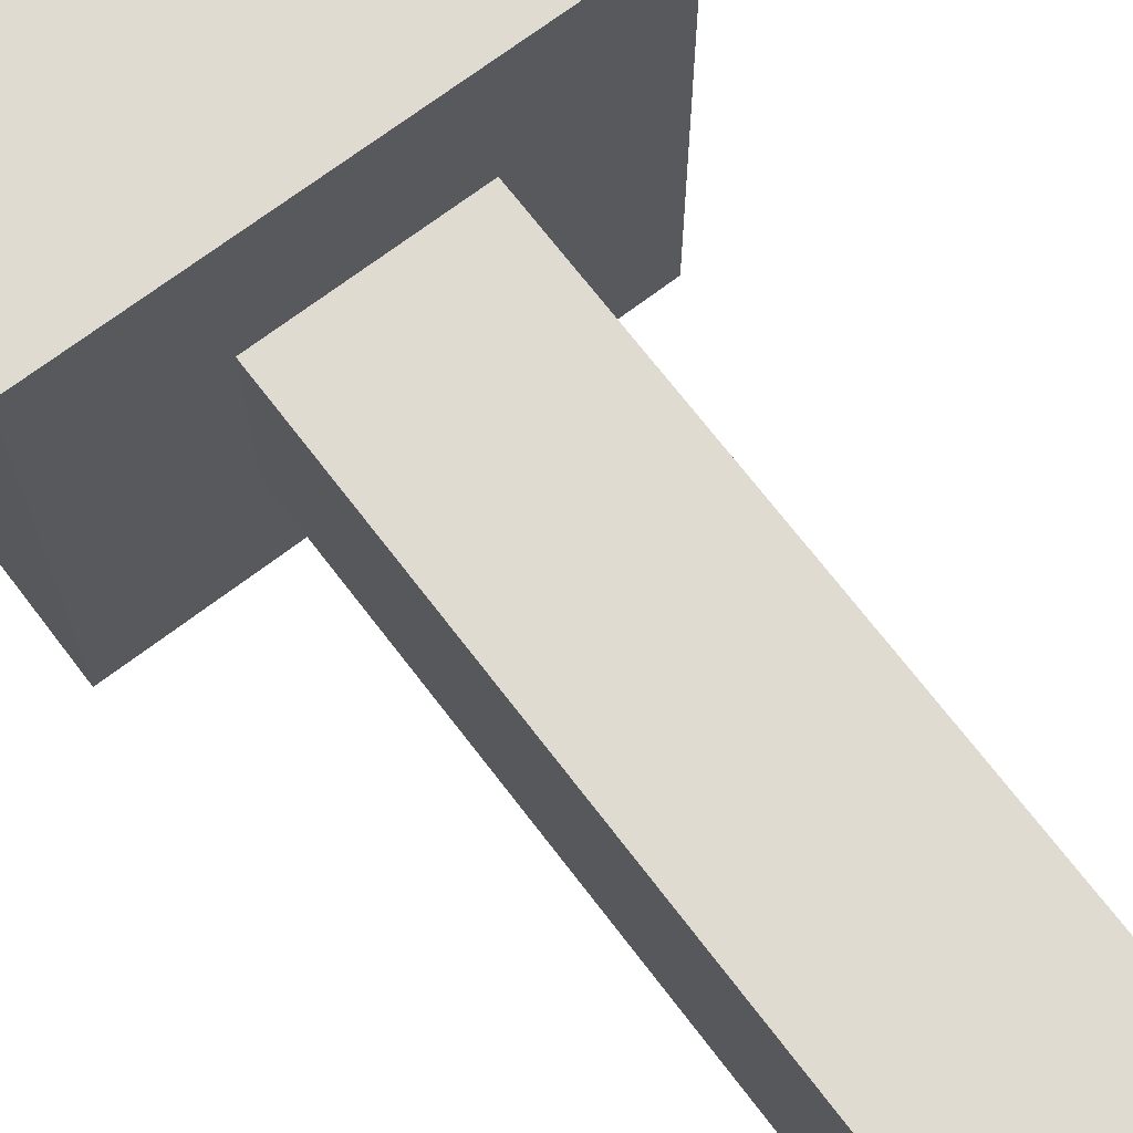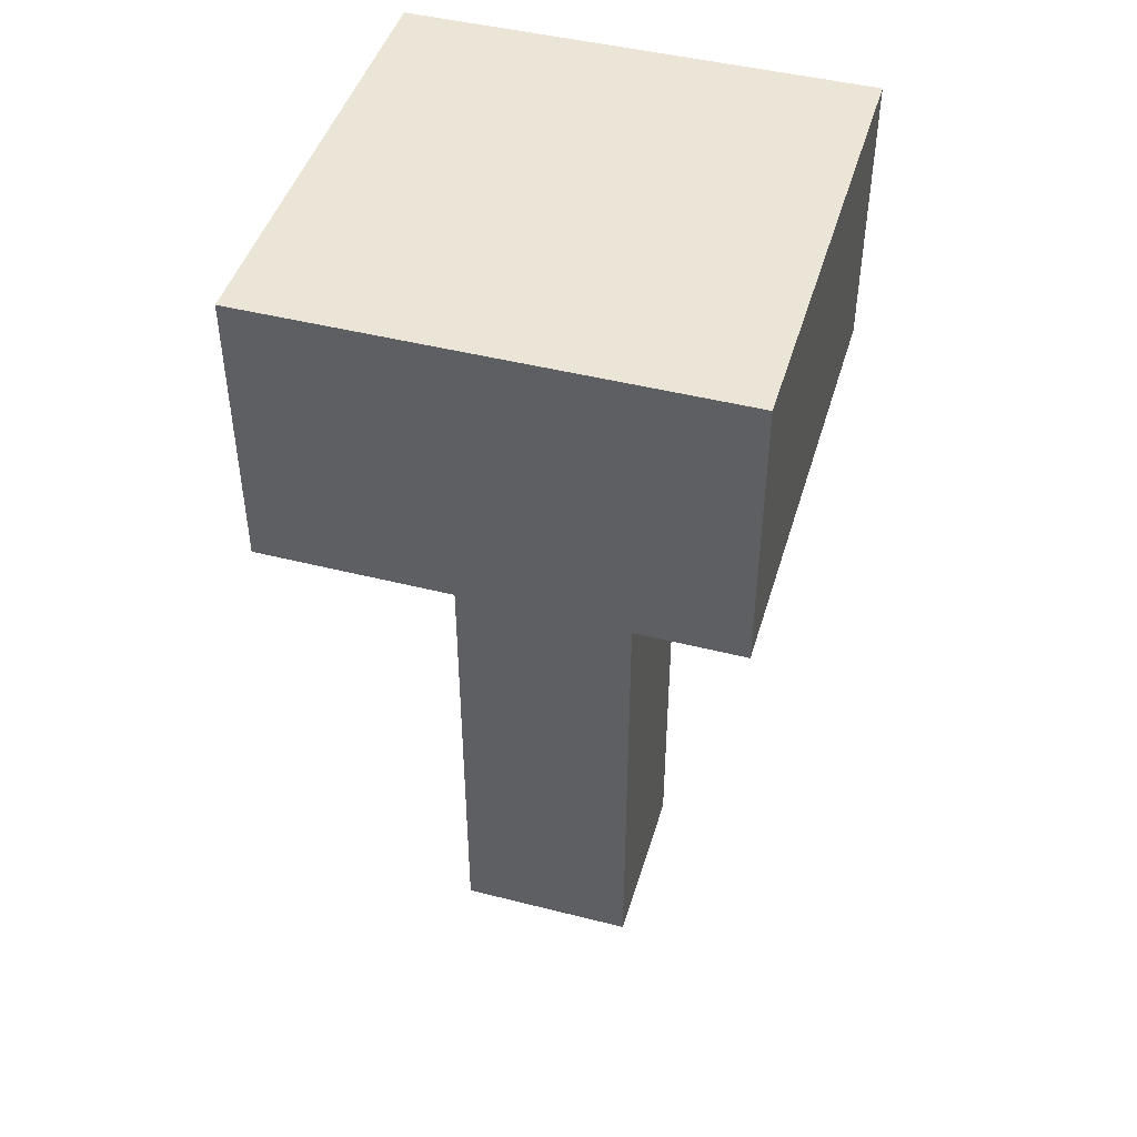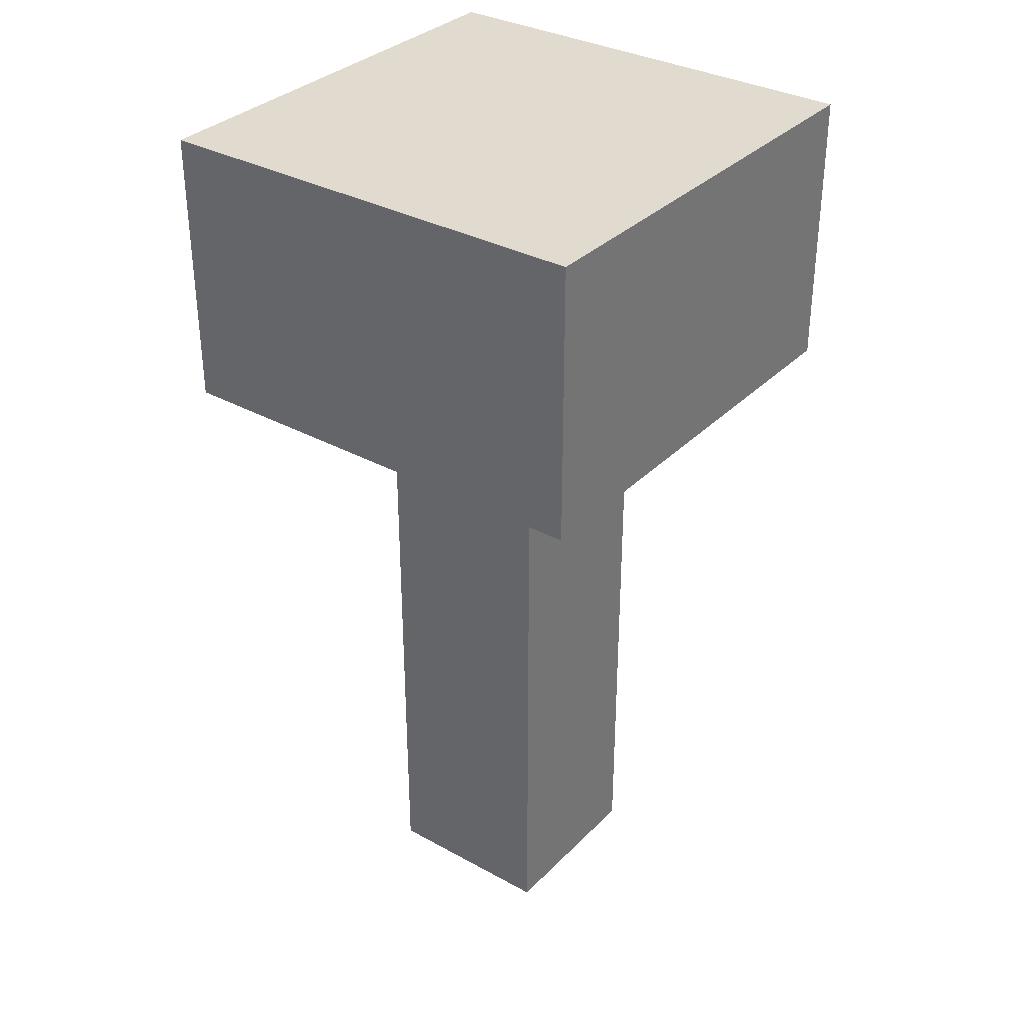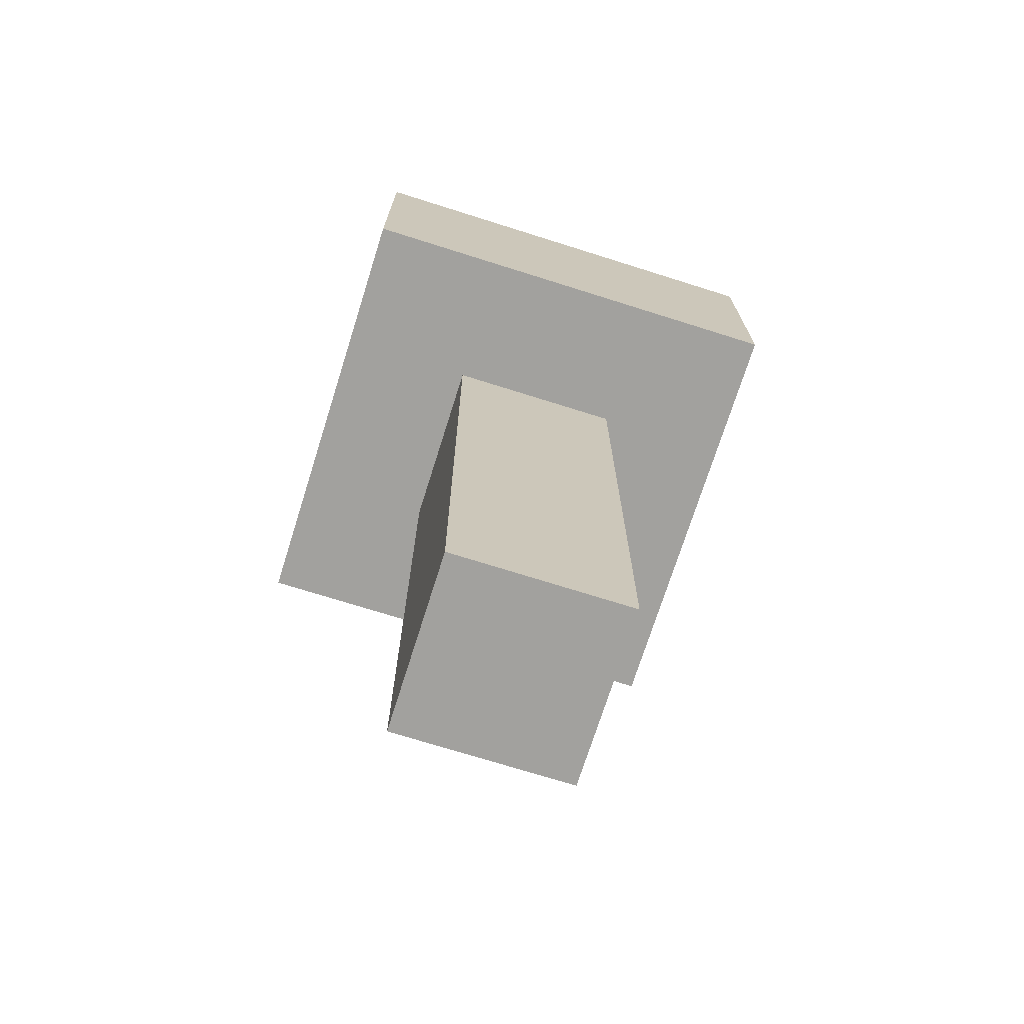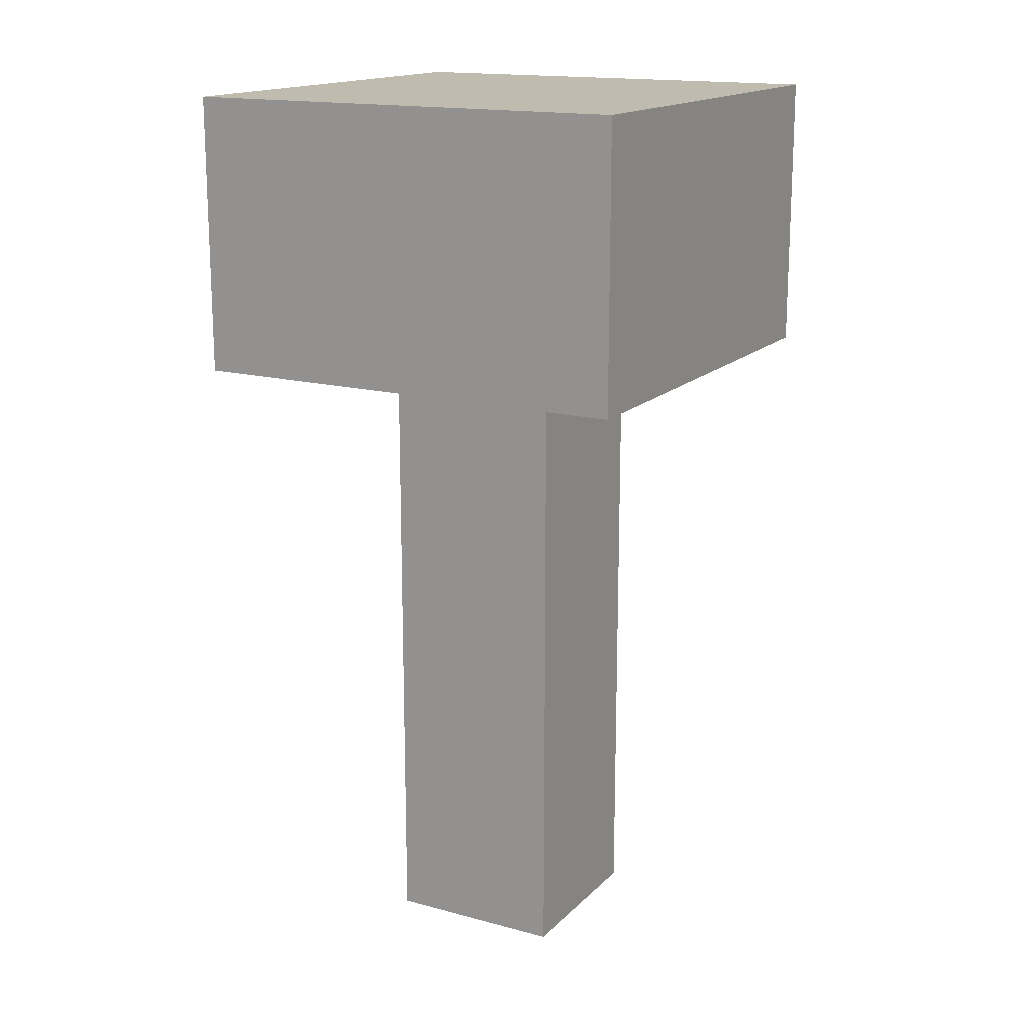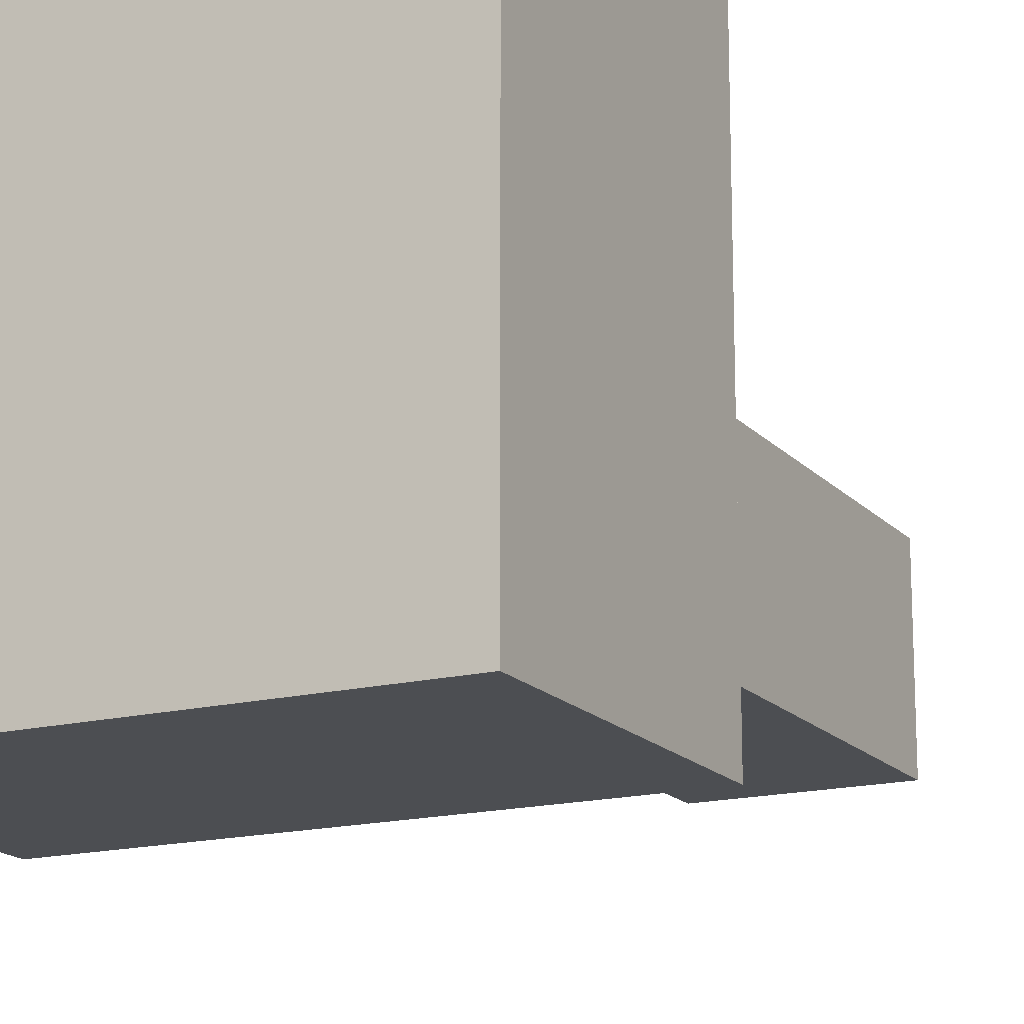
<metadata>
{"format":"obj","ext":"obj","renderer":"f3d","projection":"perspective","resolution":1024,"background":"white","views":[{"elev":69.9,"azim":-37.3,"up":"+Z"},{"elev":45.6,"azim":-73.7,"up":"+Y"},{"elev":33.5,"azim":-53.1,"up":"+Y"},{"elev":-72.1,"azim":72.5,"up":"+Y"},{"elev":16.2,"azim":-151.1,"up":"+Y"},{"elev":-16.5,"azim":-153.0,"up":"+Z"}]}
</metadata>
<code>
o Cube
v 1 -1 -1
v 1 -1 1
v -1 -1 1
v -1 -1 -1
v 1 6.151 -1
v 1 6.151 1
v -1 6.151 1
v -1 6.151 -1
v 1 6.151 -1
v 1 6.151 1
v -1 6.151 1
v -1 6.151 -1
v 2.55 6.151 -2.55
v 2.55 6.151 2.55
v -2.55 6.151 2.55
v -2.55 6.151 -2.55
v 2.55 6.151 -2.55
v 2.55 6.151 2.55
v -2.55 6.151 2.55
v -2.55 6.151 -2.55
v 2.55 9.283 -2.55
v 2.55 9.283 2.55
v -2.55 9.283 2.55
v -2.55 9.283 -2.55
f 1 2 4
f 8 7 12
f 1 5 2
f 2 6 3
f 3 7 4
f 5 1 8
f 7 6 11
f 5 8 9
f 6 5 10
f 12 11 16
f 11 10 15
f 9 12 13
f 10 9 14
f 16 15 20
f 15 14 19
f 13 16 17
f 14 13 18
f 20 19 24
f 19 18 23
f 17 20 21
f 18 17 22
f 21 24 23
f 22 21 23
f 2 3 4
f 7 11 12
f 5 6 2
f 6 7 3
f 7 8 4
f 1 4 8
f 6 10 11
f 8 12 9
f 5 9 10
f 11 15 16
f 10 14 15
f 12 16 13
f 9 13 14
f 15 19 20
f 14 18 19
f 16 20 17
f 13 17 18
f 19 23 24
f 18 22 23
f 20 24 21
f 17 21 22

</code>
